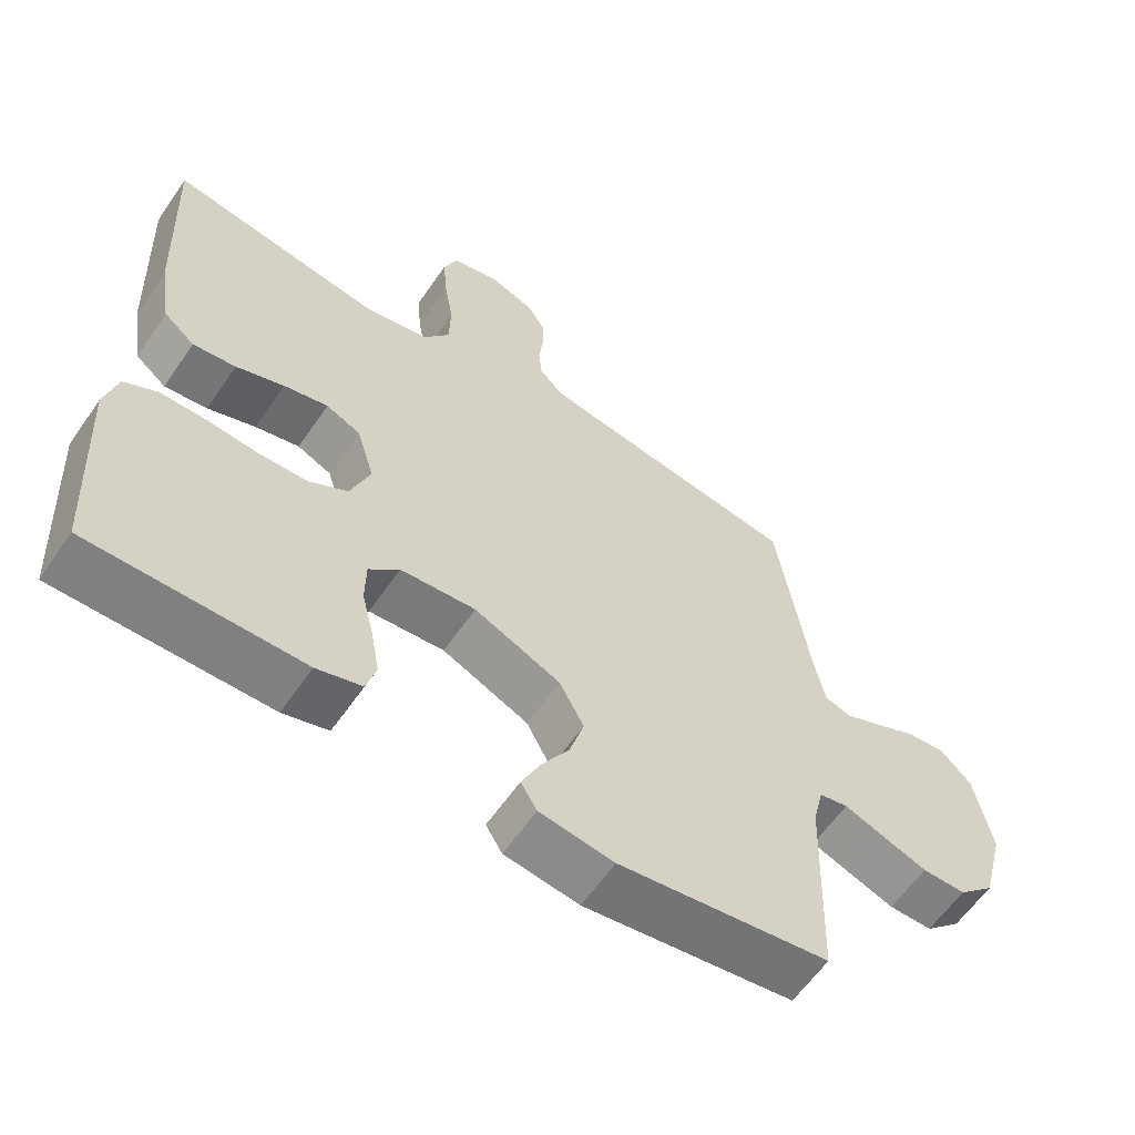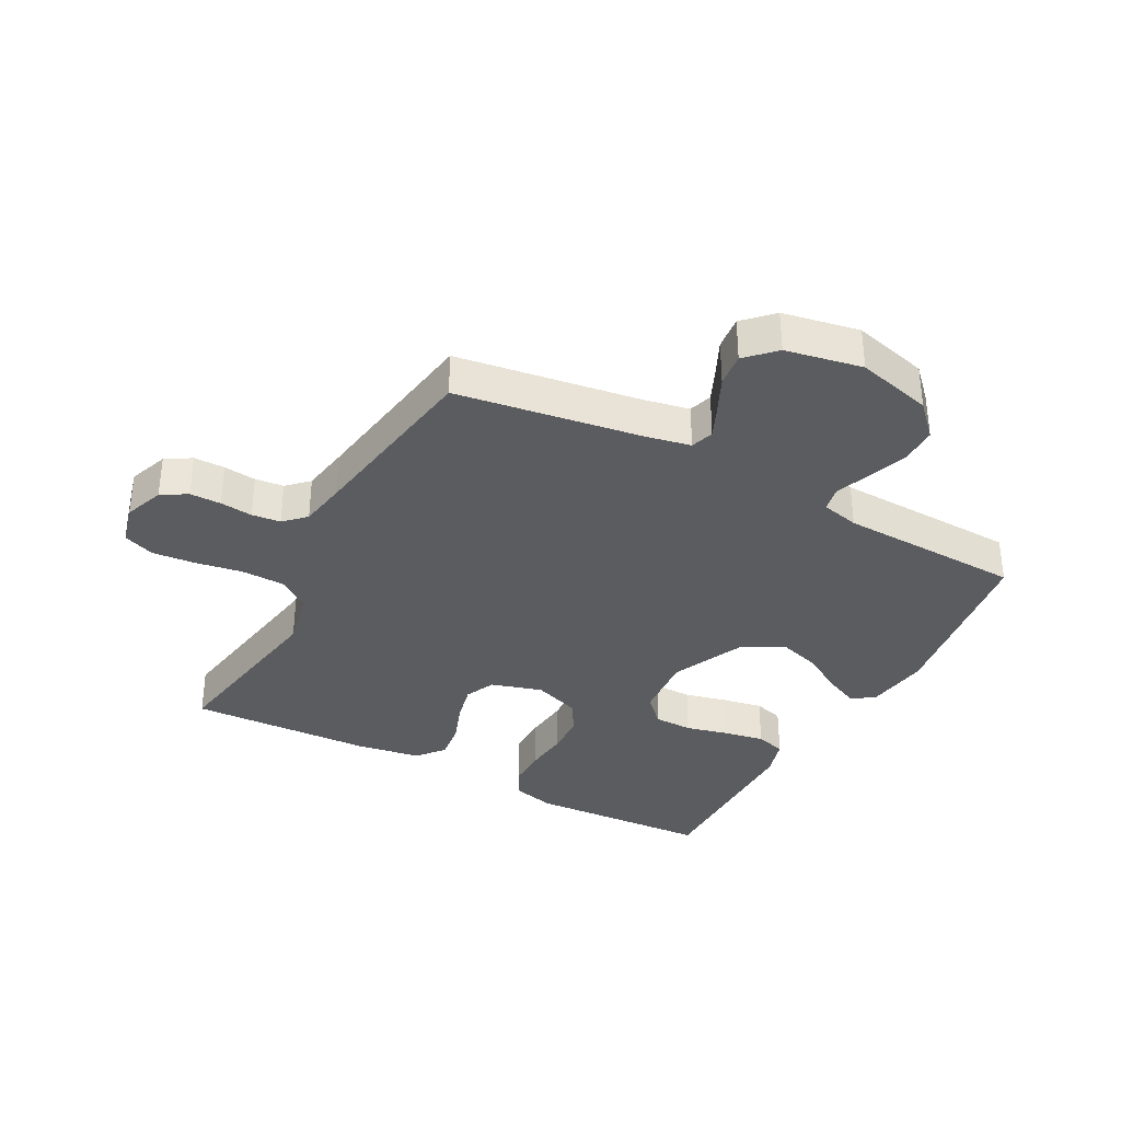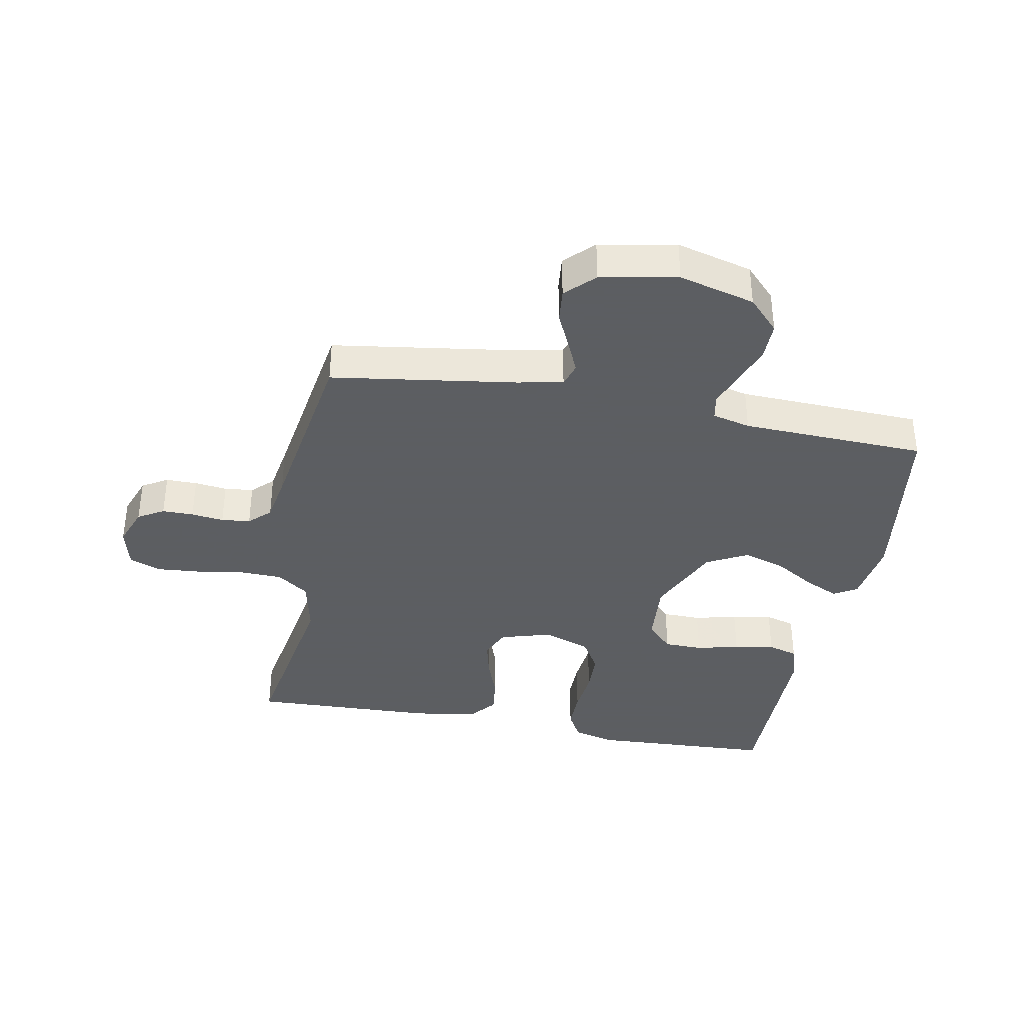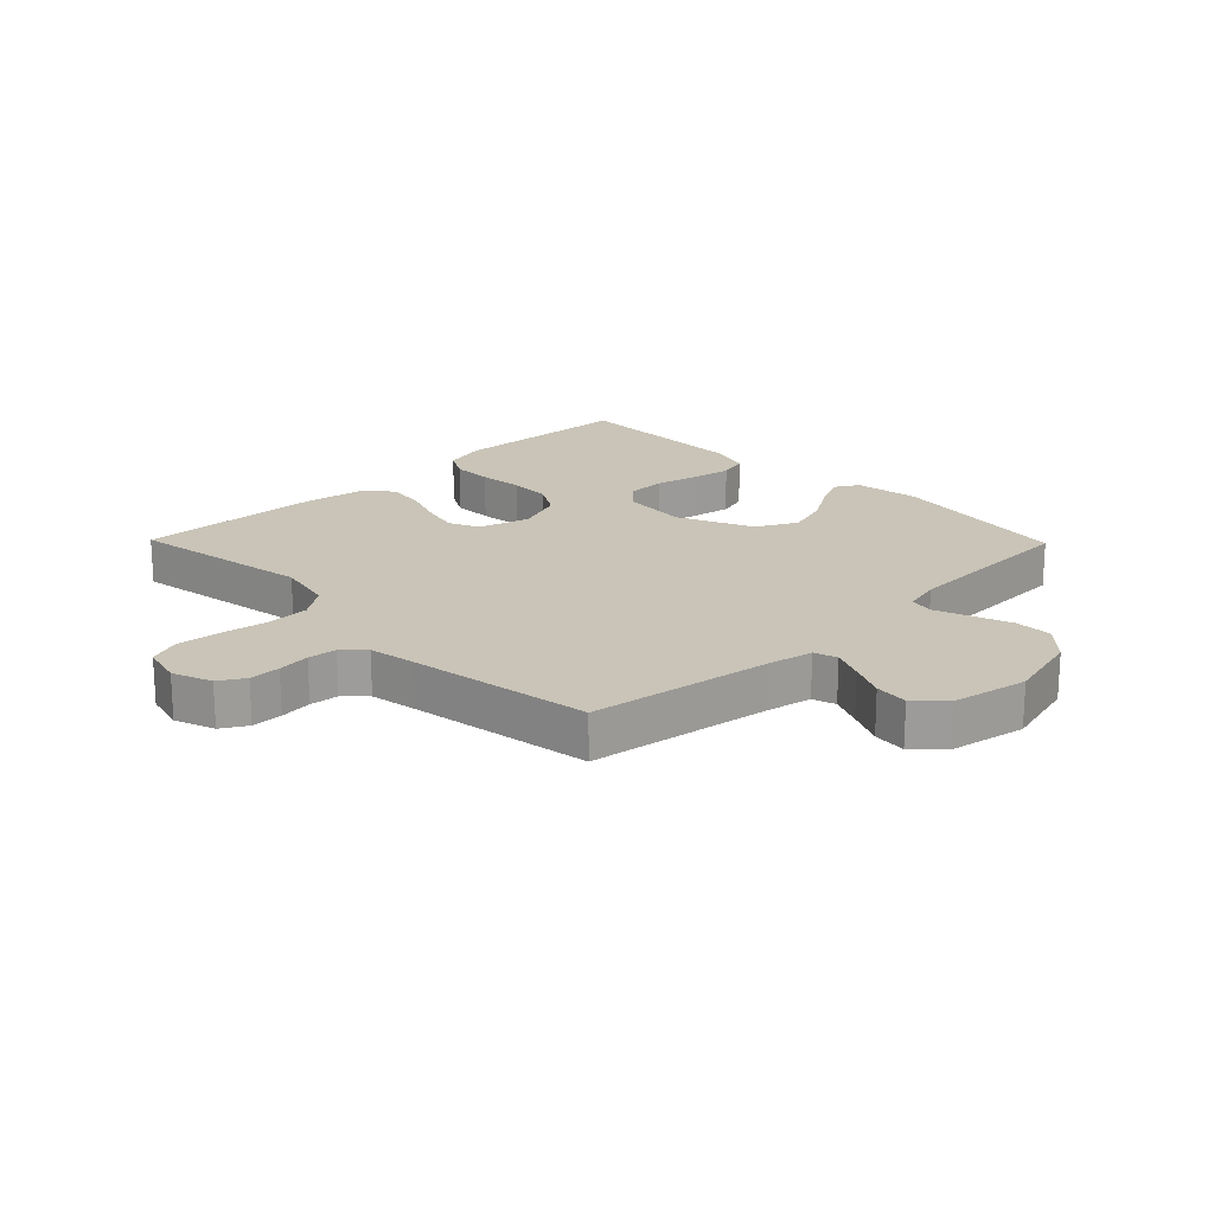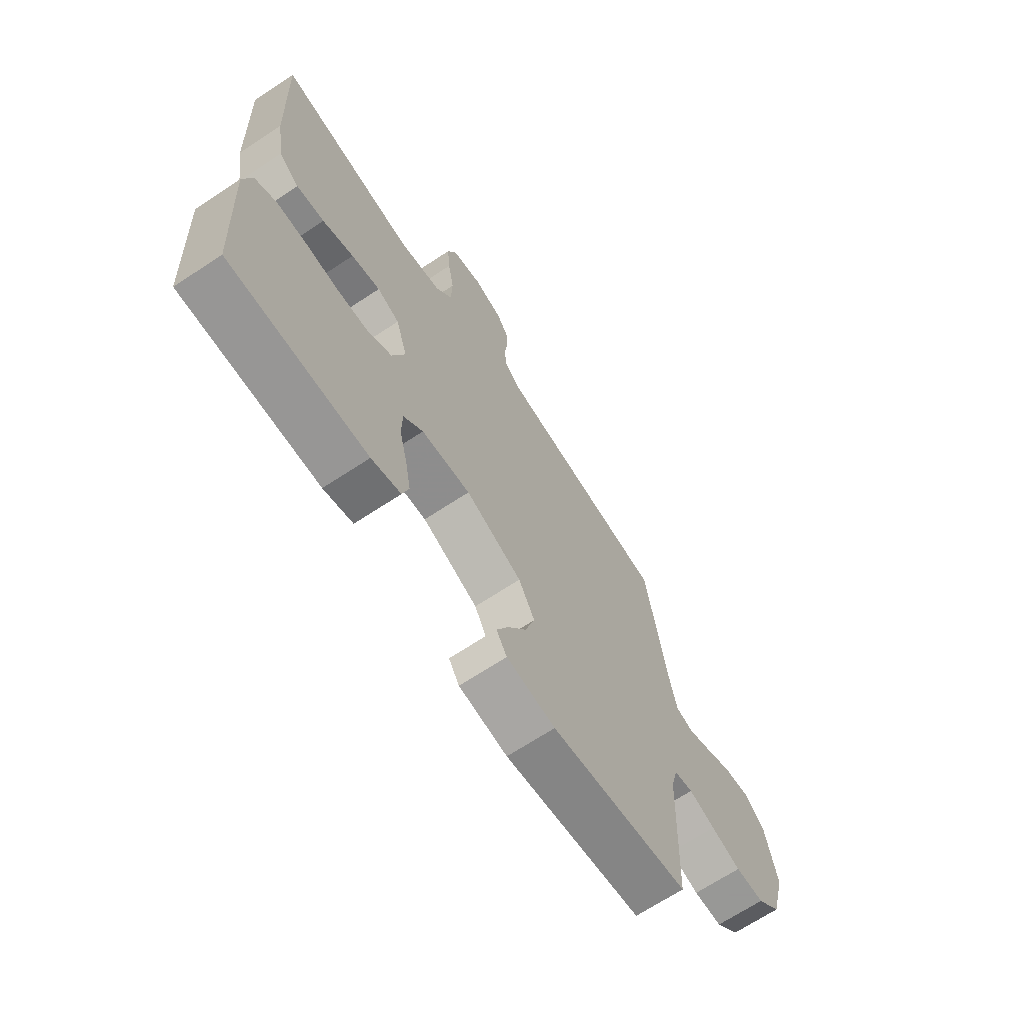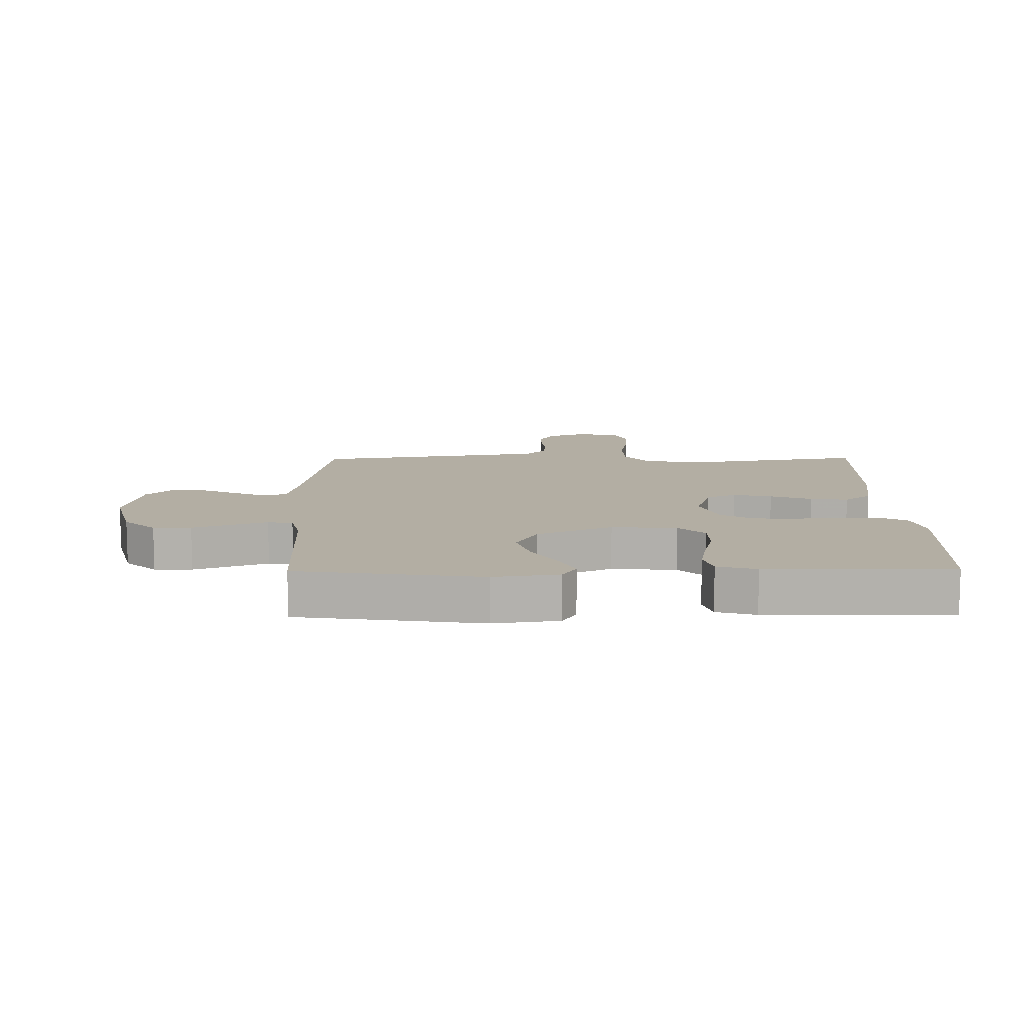
<metadata>
{"format":"obj","ext":"obj","renderer":"f3d","projection":"perspective","resolution":1024,"background":"white","views":[{"elev":-60.5,"azim":-34.4,"up":"+Z"},{"elev":-35.0,"azim":61.8,"up":"+Y"},{"elev":-37.4,"azim":79.1,"up":"+Y"},{"elev":20.0,"azim":45.7,"up":"+Y"},{"elev":-68.4,"azim":-56.6,"up":"+Z"},{"elev":11.0,"azim":179.2,"up":"+Y"}]}
</metadata>
<code>
v -0.5 0.07 -0.5
v -0.516 0.07 -0.2
v -0.498 0.07 -0.131
v -0.451 0.07 -0.105
v -0.385 0.07 -0.105
v -0.312 0.07 -0.112
v -0.243 0.07 -0.109
v -0.189 0.07 -0.077
v -0.161 0.07 0
v -0.186 0.07 0.084
v -0.235 0.07 0.106
v -0.298 0.07 0.091
v -0.366 0.07 0.066
v -0.427 0.07 0.058
v -0.471 0.07 0.094
v -0.488 0.07 0.2
v -0.5 0.07 0.5
v -0.2 0.07 0.451
v -0.107 0.07 0.471
v -0.07 0.07 0.523
v -0.068 0.07 0.595
v -0.081 0.07 0.672
v -0.087 0.07 0.742
v -0.067 0.07 0.793
v 0 0.07 0.81
v 0.065 0.07 0.786
v 0.09 0.07 0.744
v 0.09 0.07 0.693
v 0.084 0.07 0.64
v 0.089 0.07 0.593
v 0.122 0.07 0.559
v 0.2 0.07 0.546
v 0.5 0.07 0.5
v 0.545 0.07 0.2
v 0.56 0.07 0.125
v 0.598 0.07 0.113
v 0.65 0.07 0.136
v 0.709 0.07 0.164
v 0.764 0.07 0.17
v 0.809 0.07 0.125
v 0.833 0.07 0
v 0.801 0.07 -0.124
v 0.749 0.07 -0.174
v 0.687 0.07 -0.174
v 0.623 0.07 -0.151
v 0.566 0.07 -0.13
v 0.525 0.07 -0.138
v 0.51 0.07 -0.2
v 0.5 0.07 -0.5
v 0.2 0.07 -0.544
v 0.094 0.07 -0.529
v 0.071 0.07 -0.491
v 0.097 0.07 -0.435
v 0.137 0.07 -0.369
v 0.158 0.07 -0.3
v 0.123 0.07 -0.234
v 0 0.07 -0.179
v -0.107 0.07 -0.188
v -0.15 0.07 -0.23
v -0.151 0.07 -0.293
v -0.134 0.07 -0.363
v -0.122 0.07 -0.429
v -0.136 0.07 -0.478
v -0.2 0.07 -0.497
v -0.5 0 -0.5
v -0.516 0 -0.2
v -0.498 0 -0.131
v -0.451 0 -0.105
v -0.385 0 -0.105
v -0.312 0 -0.112
v -0.243 0 -0.109
v -0.189 0 -0.077
v -0.161 0 0
v -0.186 0 0.084
v -0.235 0 0.106
v -0.298 0 0.091
v -0.366 0 0.066
v -0.427 0 0.058
v -0.471 0 0.094
v -0.488 0 0.2
v -0.5 0 0.5
v -0.2 0 0.451
v -0.107 0 0.471
v -0.07 0 0.523
v -0.068 0 0.595
v -0.081 0 0.672
v -0.087 0 0.742
v -0.067 0 0.793
v 0 0 0.81
v 0.065 0 0.786
v 0.09 0 0.744
v 0.09 0 0.693
v 0.084 0 0.64
v 0.089 0 0.593
v 0.122 0 0.559
v 0.2 0 0.546
v 0.5 0 0.5
v 0.545 0 0.2
v 0.56 0 0.125
v 0.598 0 0.113
v 0.65 0 0.136
v 0.709 0 0.164
v 0.764 0 0.17
v 0.809 0 0.125
v 0.833 0 0
v 0.801 0 -0.124
v 0.749 0 -0.174
v 0.687 0 -0.174
v 0.623 0 -0.151
v 0.566 0 -0.13
v 0.525 0 -0.138
v 0.51 0 -0.2
v 0.5 0 -0.5
v 0.2 0 -0.544
v 0.094 0 -0.529
v 0.071 0 -0.491
v 0.097 0 -0.435
v 0.137 0 -0.369
v 0.158 0 -0.3
v 0.123 0 -0.234
v 0 0 -0.179
v -0.107 0 -0.188
v -0.15 0 -0.23
v -0.151 0 -0.293
v -0.134 0 -0.363
v -0.122 0 -0.429
v -0.136 0 -0.478
v -0.2 0 -0.497
f 4 5 6
f 3 4 6
f 2 3 6
f 1 2 6
f 64 1 6
f 63 64 6
f 62 63 6
f 61 62 6
f 60 61 6
f 59 60 6 7
f 58 59 7 8
f 57 58 8 9
f 56 57 9 10
f 52 53 54
f 51 52 54
f 50 51 54
f 49 50 54
f 48 49 54
f 47 48 54 55
f 44 45 46
f 43 44 46
f 42 43 46
f 41 42 46
f 40 41 46
f 39 40 46
f 38 39 46
f 37 38 46
f 36 37 46 47
f 47 55 56
f 36 47 56
f 35 36 56
f 32 33 34
f 35 56 10
f 34 35 10
f 32 34 10
f 31 32 10
f 27 28 29
f 26 27 29
f 25 26 29
f 24 25 29
f 23 24 29
f 22 23 29
f 21 22 29
f 20 21 29 30
f 16 17 18
f 15 16 18
f 14 15 18
f 13 14 18
f 12 13 18
f 11 12 18 19
f 20 30 31
f 19 20 31
f 11 19 31
f 10 11 31
f 70 69 68
f 70 68 67
f 70 67 66
f 70 66 65
f 70 65 128
f 70 128 127
f 70 127 126
f 70 126 125
f 70 125 124
f 71 70 124 123
f 72 71 123 122
f 73 72 122 121
f 74 73 121 120
f 118 117 116
f 118 116 115
f 118 115 114
f 118 114 113
f 118 113 112
f 119 118 112 111
f 110 109 108
f 110 108 107
f 110 107 106
f 110 106 105
f 110 105 104
f 110 104 103
f 110 103 102
f 110 102 101
f 111 110 101 100
f 120 119 111
f 120 111 100
f 120 100 99
f 98 97 96
f 74 120 99
f 74 99 98
f 74 98 96
f 74 96 95
f 93 92 91
f 93 91 90
f 93 90 89
f 93 89 88
f 93 88 87
f 93 87 86
f 93 86 85
f 94 93 85 84
f 82 81 80
f 82 80 79
f 82 79 78
f 82 78 77
f 82 77 76
f 83 82 76 75
f 95 94 84
f 95 84 83
f 95 83 75
f 95 75 74
f 1 65 66 2
f 2 66 67 3
f 3 67 68 4
f 4 68 69 5
f 5 69 70 6
f 6 70 71 7
f 7 71 72 8
f 8 72 73 9
f 9 73 74 10
f 10 74 75 11
f 11 75 76 12
f 12 76 77 13
f 13 77 78 14
f 14 78 79 15
f 15 79 80 16
f 16 80 81 17
f 17 81 82 18
f 18 82 83 19
f 19 83 84 20
f 20 84 85 21
f 21 85 86 22
f 22 86 87 23
f 23 87 88 24
f 24 88 89 25
f 25 89 90 26
f 26 90 91 27
f 27 91 92 28
f 28 92 93 29
f 29 93 94 30
f 30 94 95 31
f 31 95 96 32
f 32 96 97 33
f 33 97 98 34
f 34 98 99 35
f 35 99 100 36
f 36 100 101 37
f 37 101 102 38
f 38 102 103 39
f 39 103 104 40
f 40 104 105 41
f 41 105 106 42
f 42 106 107 43
f 43 107 108 44
f 44 108 109 45
f 45 109 110 46
f 46 110 111 47
f 47 111 112 48
f 48 112 113 49
f 49 113 114 50
f 50 114 115 51
f 51 115 116 52
f 52 116 117 53
f 53 117 118 54
f 54 118 119 55
f 55 119 120 56
f 56 120 121 57
f 57 121 122 58
f 58 122 123 59
f 59 123 124 60
f 60 124 125 61
f 61 125 126 62
f 62 126 127 63
f 63 127 128 64
f 64 128 65 1

</code>
